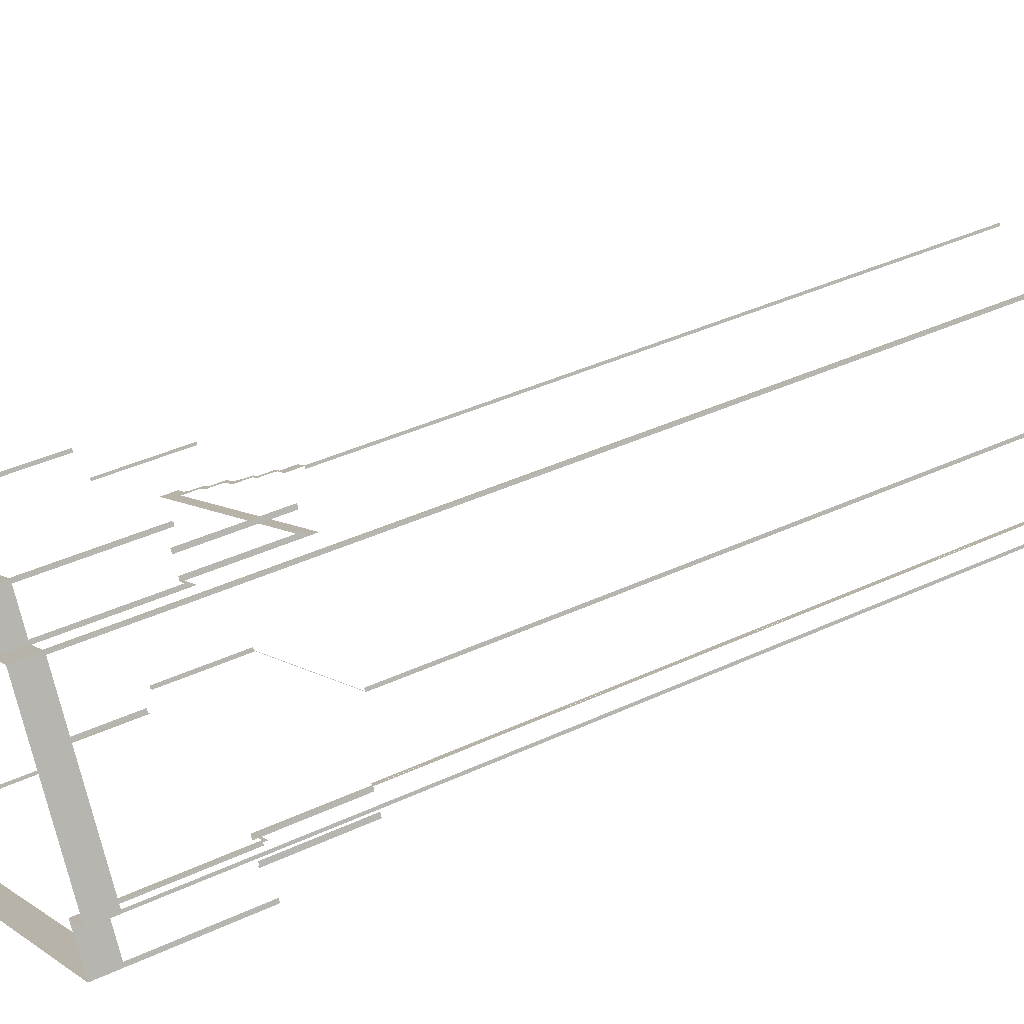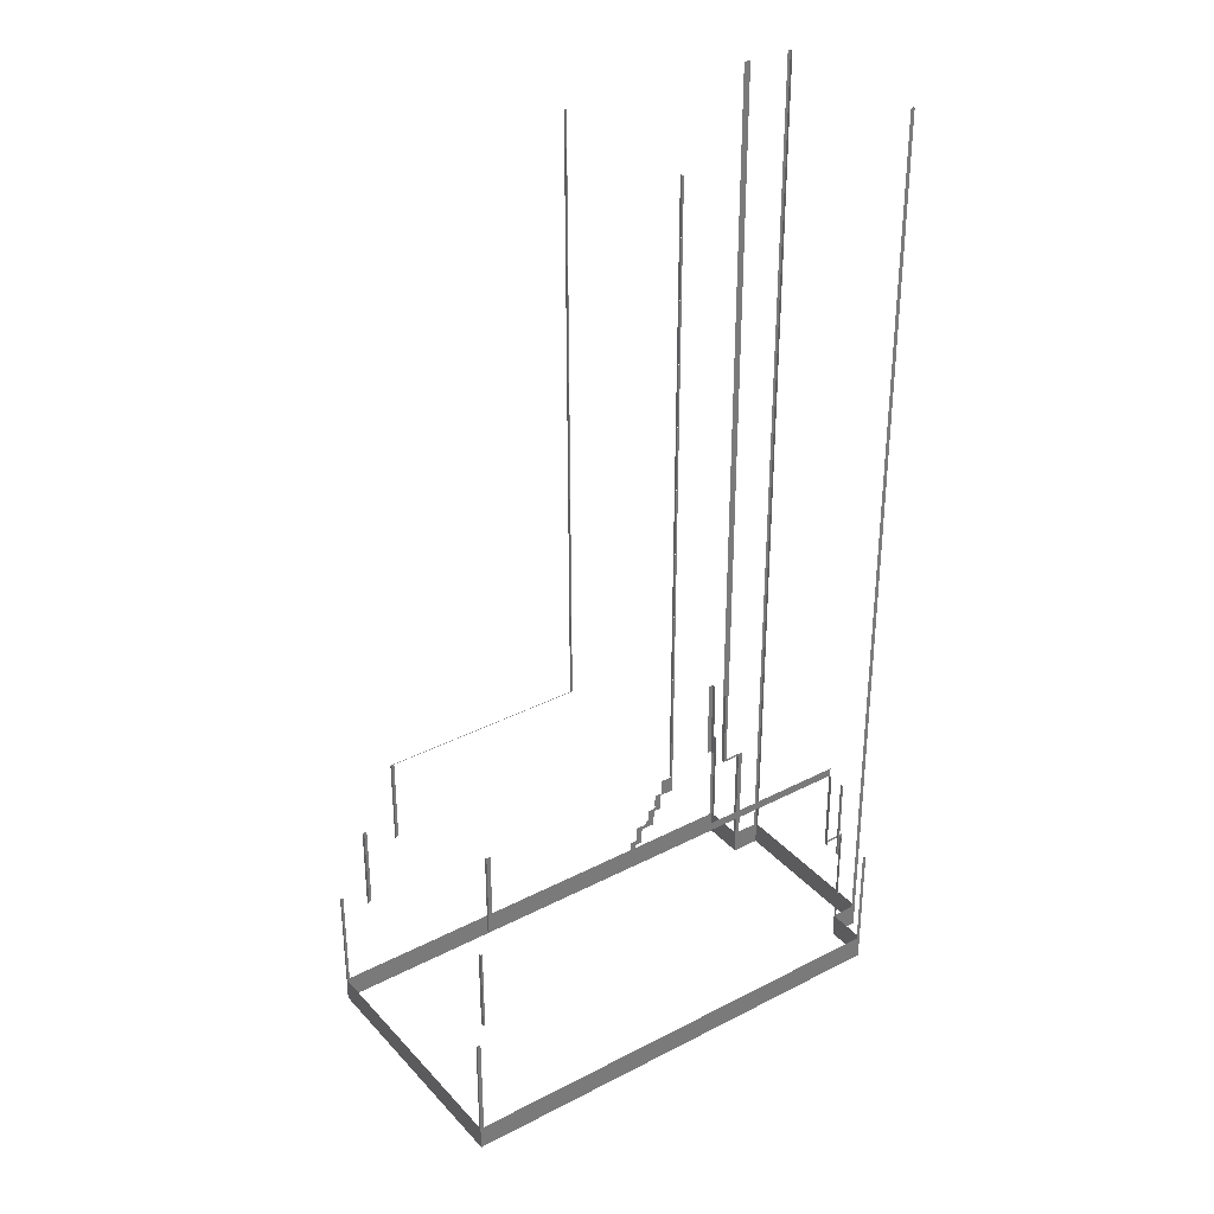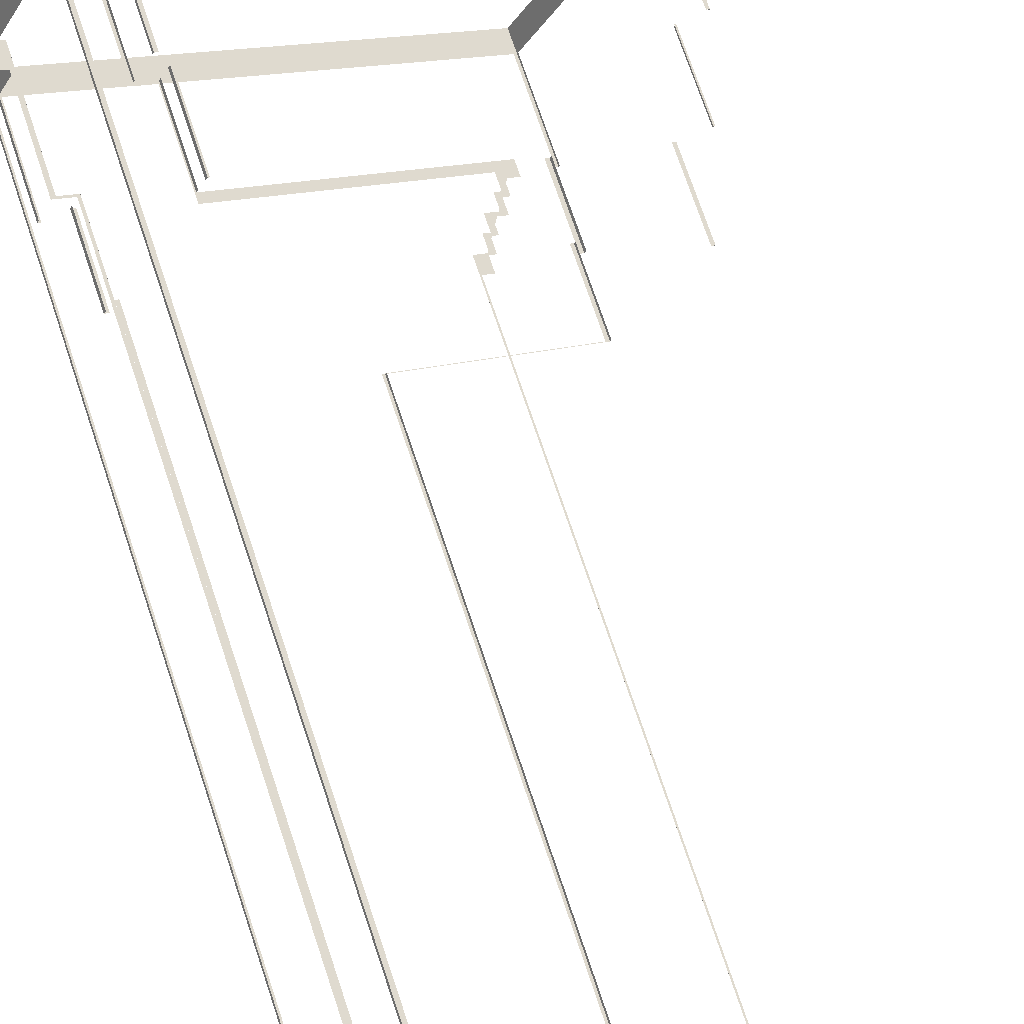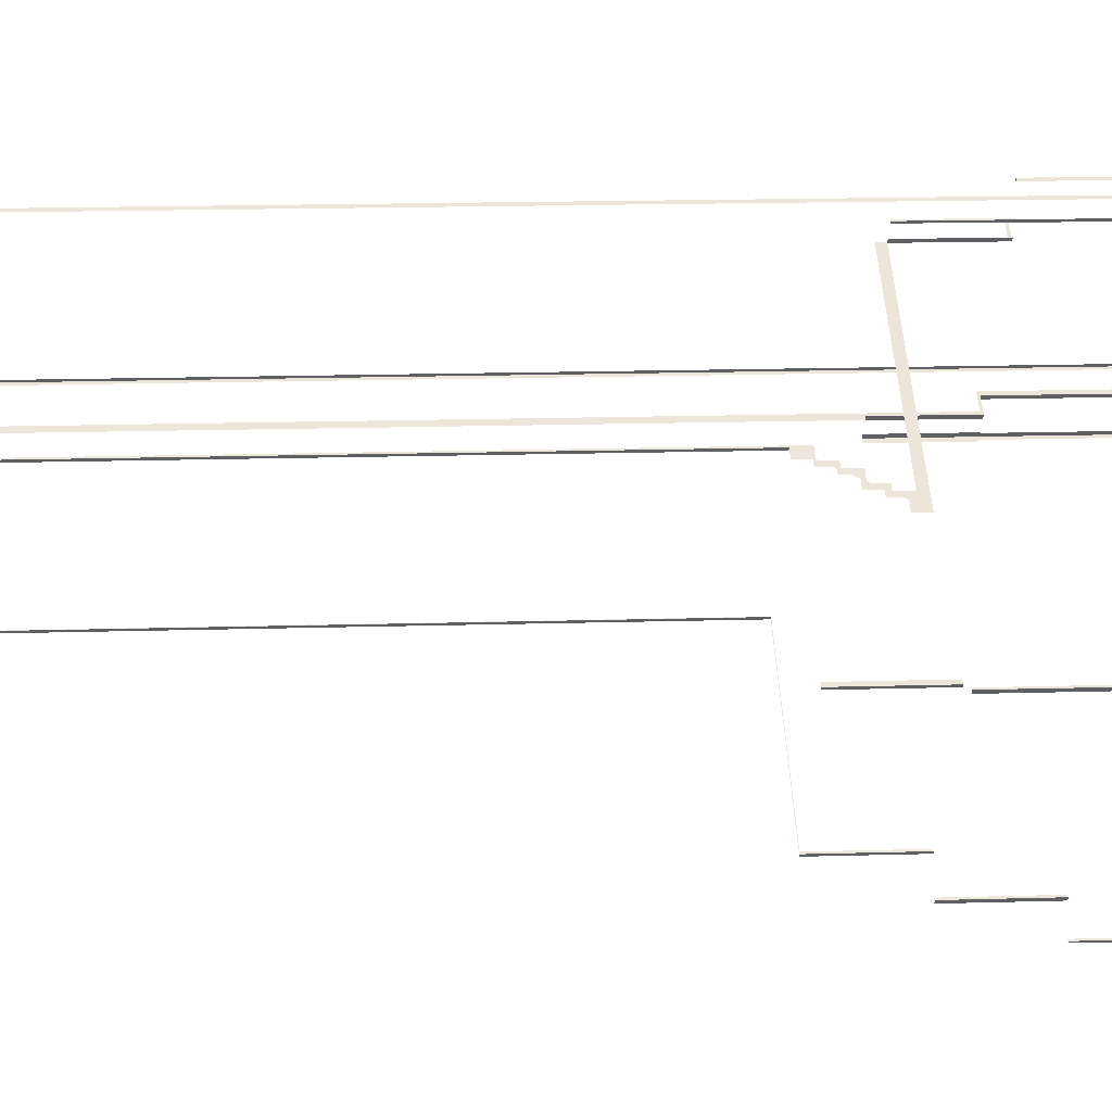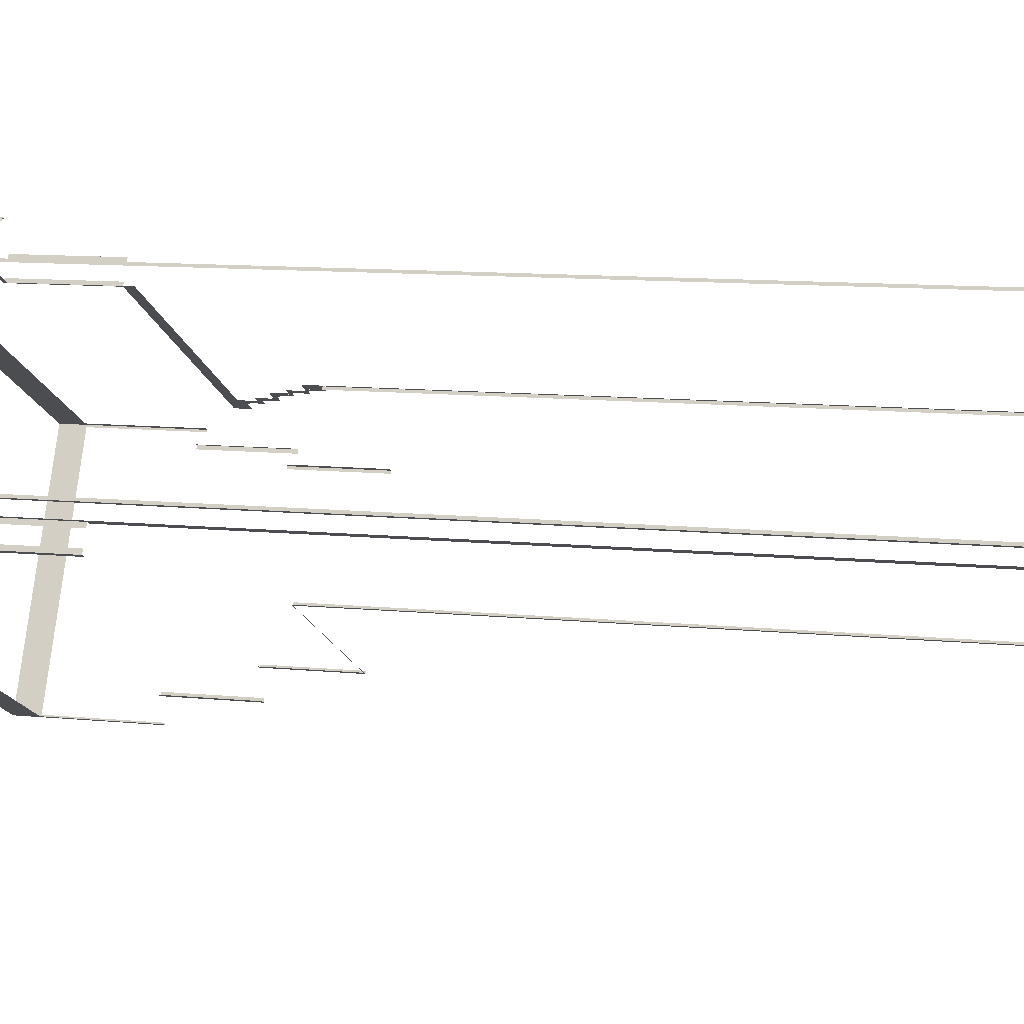
<metadata>
{"format":"obj","ext":"obj","renderer":"f3d","projection":"perspective","resolution":1024,"background":"white","views":[{"elev":37.9,"azim":-120.9,"up":"+Y"},{"elev":33.7,"azim":117.0,"up":"+Z"},{"elev":74.4,"azim":-18.7,"up":"+Y"},{"elev":19.2,"azim":87.0,"up":"+Y"},{"elev":11.2,"azim":-76.4,"up":"+Y"}]}
</metadata>
<code>
o geometryt000010000010000110010110000110000110100100010000st19_2
v 953.2 -128.6 1179
v 953.2 -128.6 1001
v 953.8 -128.9 1020
v 953.8 -128.9 1179
v 950.4 -127.1 1000
v 948.9 -126.3 1001
v 953.8 -128.9 1000
v 948.9 -126.3 975.9
v 949.8 -126.8 1000
v 943.9 -123.7 970.3
v 944.6 -124 975.9
v 949.8 -126.8 970.3
v 944.6 -124 1179
v 943.9 -123.7 1000
v 943.9 -123.7 1179
v 944.2 -123.2 1179
v 944.2 -123.2 975.9
v 943.9 -123.7 1000
v 943.9 -123.7 1179
v 961.6 -90.23 975.9
v 943.9 -123.7 970.3
v 961.6 -90.23 1179
v 961.9 -89.7 1000
v 961.9 -89.7 970.3
v 961.9 -89.7 1179
v 1039 -184.7 975.9
v 1040 -185.1 1000
v 1039 -184.7 1000
v 945.9 -135.8 975.9
v 1016 -172.7 970.3
v 1040 -185.1 970.3
v 945.9 -135.8 1000
v 945.2 -135.4 1000
v 945.2 -135.4 970.3
v 945.6 -134.7 975.9
v 945.2 -135.4 1000
v 945.6 -134.7 1000
v 949.8 -126.8 970.3
v 949.4 -127.5 975.9
v 945.2 -135.4 970.3
v 949.4 -127.5 1000
v 949.8 -126.8 1000
v 951.8 -132.6 1020
v 951.8 -132.6 1000
v 951.3 -133.5 1000
v 951.3 -133.5 1020
v 953.8 -128.9 1020
v 953.8 -128.9 1000
v 953.6 -129.4 1000
v 953.3 -129.8 1000
v 953.3 -129.8 1020
v 951.3 -133.5 1020
v 951.3 -133.5 1000
v 952.3 -134.1 1000
v 952.3 -134.1 1020
v 1037 -178.5 1020
v 1037 -178.5 1000
v 1038 -179 1000
v 1038 -179 1020
v 953.8 -128.9 1179
v 953.8 -128.9 1020
v 954.6 -129.3 1020
v 954.6 -129.3 1179
v 1035 -171.5 1040
v 1035 -171.5 1020
v 1036 -171.9 1020
v 1036 -171.9 1040
v 993.9 -149.9 1040
v 993.4 -149.6 1179
v 993.9 -149.9 1179
v 993.4 -149.6 1040
v 962.8 -90.14 1179
v 962.8 -90.14 975.9
v 961.9 -89.7 1000
v 961.9 -89.7 1179
v 967.6 -92.7 970.3
v 967.1 -92.4 975.9
v 961.9 -89.7 970.3
v 967.1 -92.4 1001
v 967.6 -92.7 1000
v 971.4 -94.66 1001
v 971.4 -94.66 1022
v 971.6 -94.79 1020
v 971.6 -94.79 1000
v 971 -94.49 1000
v 1020 -120.3 1022
v 1002 -110.9 1020
v 1020 -120.3 1026
v 1024 -122.2 1020
v 1012 -115.9 1020
v 1019 -119.5 1026
v 1019 -119.5 1029
v 1012 -115.9 1040
v 1014 -117.1 1037
v 1012 -115.7 1037
v 1012 -115.7 1179
v 1012 -115.9 1179
v 1018 -119.3 1029
v 1016 -118 1029
v 1016 -118 1033
v 1014 -117.3 1036
v 1014 -117.3 1033
v 967.9 -92.12 975.9
v 967.6 -92.7 1000
v 967.9 -92.12 1000
v 972 -84.38 970.3
v 971.7 -84.96 975.9
v 967.6 -92.7 970.3
v 971.7 -84.96 1000
v 972 -84.38 1000
v 972 -94.04 1020
v 972 -94.04 1000
v 971.8 -94.44 1000
v 971.6 -94.8 1000
v 971.6 -94.8 1020
v 973.9 -90.42 1020
v 973.9 -90.42 1000
v 973.5 -91.17 1000
v 973.5 -91.17 1020
v 972.8 -84.77 975.9
v 972 -84.38 1000
v 972.8 -84.77 1000
v 1066 -133.7 975.9
v 972 -84.38 970.3
v 1066 -133.7 1000
v 1067 -134.1 1000
v 1067 -134.1 970.3
v 974.3 -90.61 1020
v 974.3 -90.61 1000
v 973.9 -90.42 1000
v 973.9 -90.42 1020
v 1061 -136 1020
v 1061 -136 1000
v 1060 -135.8 1000
v 1060 -135.8 1020
v 993.9 -149.9 1179
v 993.9 -149.9 1040
v 994.2 -149.4 1040
v 994.2 -149.4 1179
v 1012 -116.5 1179
v 1012 -116.5 1040
v 1012 -115.9 1040
v 1012 -115.9 1179
v 1016 -117.9 1034
v 1012 -115.9 1040
v 1014 -117.1 1037
v 1016 -117.9 1037
v 1014 -117.1 1040
v 1017 -118.6 1032
v 1016 -118 1034
v 1017 -118.6 1034
v 1021 -120.9 1024
v 1018 -119.1 1030
v 1020 -120.2 1027
v 1021 -120.9 1027
v 1020 -120.2 1030
v 1024 -122.4 1024
v 1024 -122.4 1020
v 1024 -122.2 1020
v 1022 -121.2 1024
v 1054 -137.9 1040
v 1054 -137.9 1020
v 1053 -137.5 1020
v 1053 -137.5 1040
v 1036 -171.9 1040
v 1036 -171.9 1020
v 1036 -171.4 1020
v 1036 -171.4 1040
v 1053 -138.4 1040
v 1053 -138.4 1020
v 1054 -137.9 1020
v 1054 -137.9 1040
v 1038 -179 1020
v 1038 -179 1000
v 1038 -178.3 1000
v 1038 -178.3 1020
v 1060 -136.7 1020
v 1060 -136.7 1000
v 1061 -136 1000
v 1061 -136 1020
v 1067 -134.5 975.9
v 1067 -134.1 1000
v 1067 -134.5 1000
v 1040 -184.6 975.9
v 1067 -134.1 970.3
v 1040 -184.6 1000
v 1040 -185.1 1000
v 1040 -185.1 970.3
f 3 4 1
f 5 2 6
f 3 2 7
f 6 8 9
f 10 8 11
f 10 12 8
f 12 9 8
f 11 13 14
f 14 10 11
f 14 13 15
f 16 17 18
f 18 19 16
f 20 21 17
f 18 17 21
f 20 22 23
f 23 24 20
f 24 21 20
f 22 25 23
f 30 31 26
f 27 26 31
f 34 30 29
f 35 36 37
f 38 35 39
f 38 40 35
f 36 35 40
f 41 42 39
f 42 38 39
f 43 44 45
f 43 45 46
f 47 48 49
f 49 50 51
f 47 49 51
f 52 53 54
f 52 54 55
f 56 57 58
f 56 58 59
f 60 61 62
f 60 62 63
f 64 65 66
f 64 66 67
f 67 68 64
f 69 68 70
f 71 68 69
f 71 64 68
f 72 73 74
f 72 74 75
f 76 73 77
f 76 78 73
f 74 73 78
f 77 79 80
f 80 76 77
f 79 81 80
f 81 82 83
f 83 84 81
f 85 81 84
f 80 81 85
f 88 89 86
f 90 86 89
f 87 86 90
f 91 92 88
f 97 93 96
f 98 99 100
f 102 101 100
f 103 104 105
f 106 103 107
f 106 108 103
f 104 103 108
f 109 110 107
f 110 106 107
f 111 112 113
f 113 114 115
f 111 113 115
f 116 117 118
f 116 118 119
f 123 124 120
f 121 120 124
f 125 126 123
f 126 127 123
f 127 124 123
f 128 129 130
f 128 130 131
f 132 133 134
f 132 134 135
f 136 137 138
f 136 138 139
f 140 141 142
f 140 142 143
f 144 145 146
f 147 144 146
f 146 145 148
f 155 152 154
f 154 153 156
f 157 158 159
f 157 159 160
f 161 162 163
f 161 163 164
f 165 166 167
f 165 167 168
f 169 170 171
f 169 171 172
f 173 174 175
f 173 175 176
f 177 178 179
f 177 179 180
f 181 182 183
f 184 185 181
f 182 181 185
f 186 187 184
f 187 188 184
f 188 185 184
f 1 2 3
f 5 7 2
f 9 5 6
f 26 27 28
f 26 29 30
f 32 33 29
f 33 34 29
f 82 86 87
f 82 87 83
f 88 92 89
f 93 94 95
f 96 93 95
f 101 98 100
f 120 121 122
f 149 150 151
f 152 153 154

</code>
